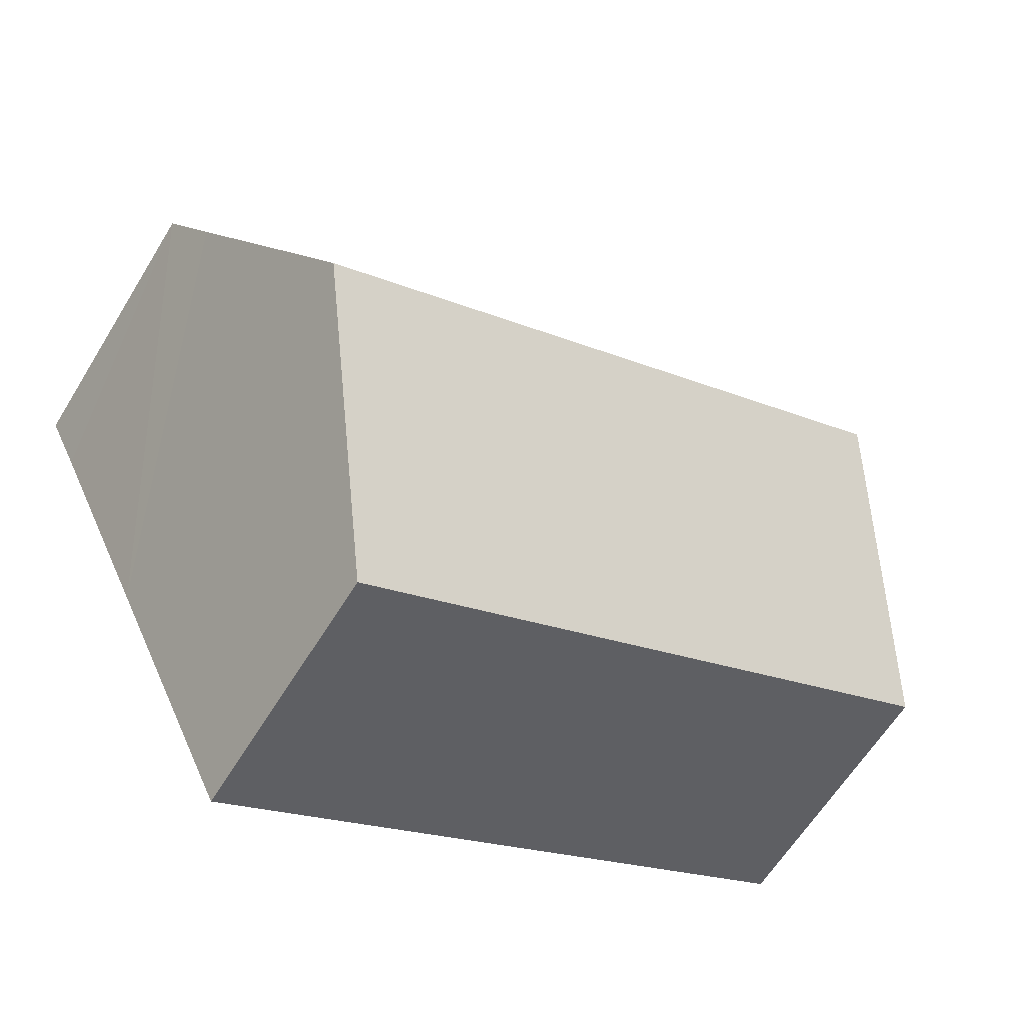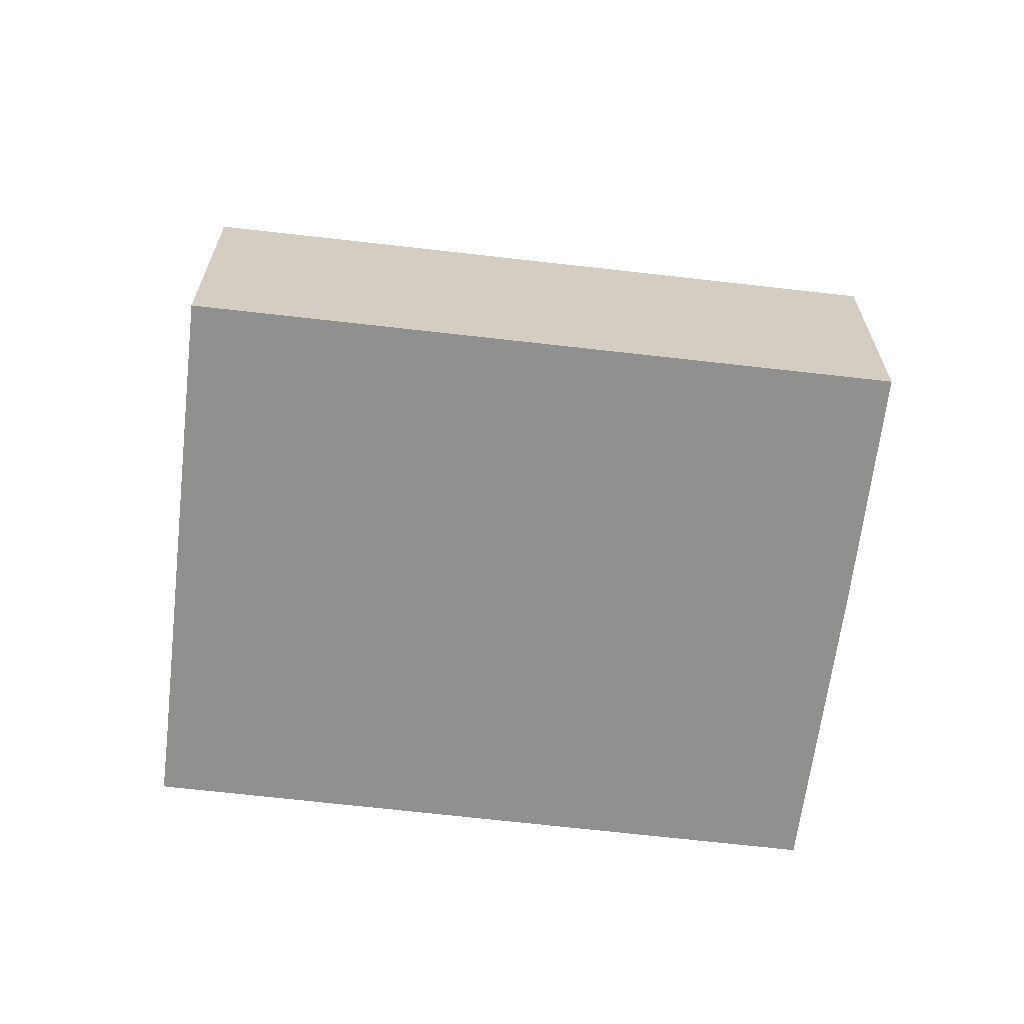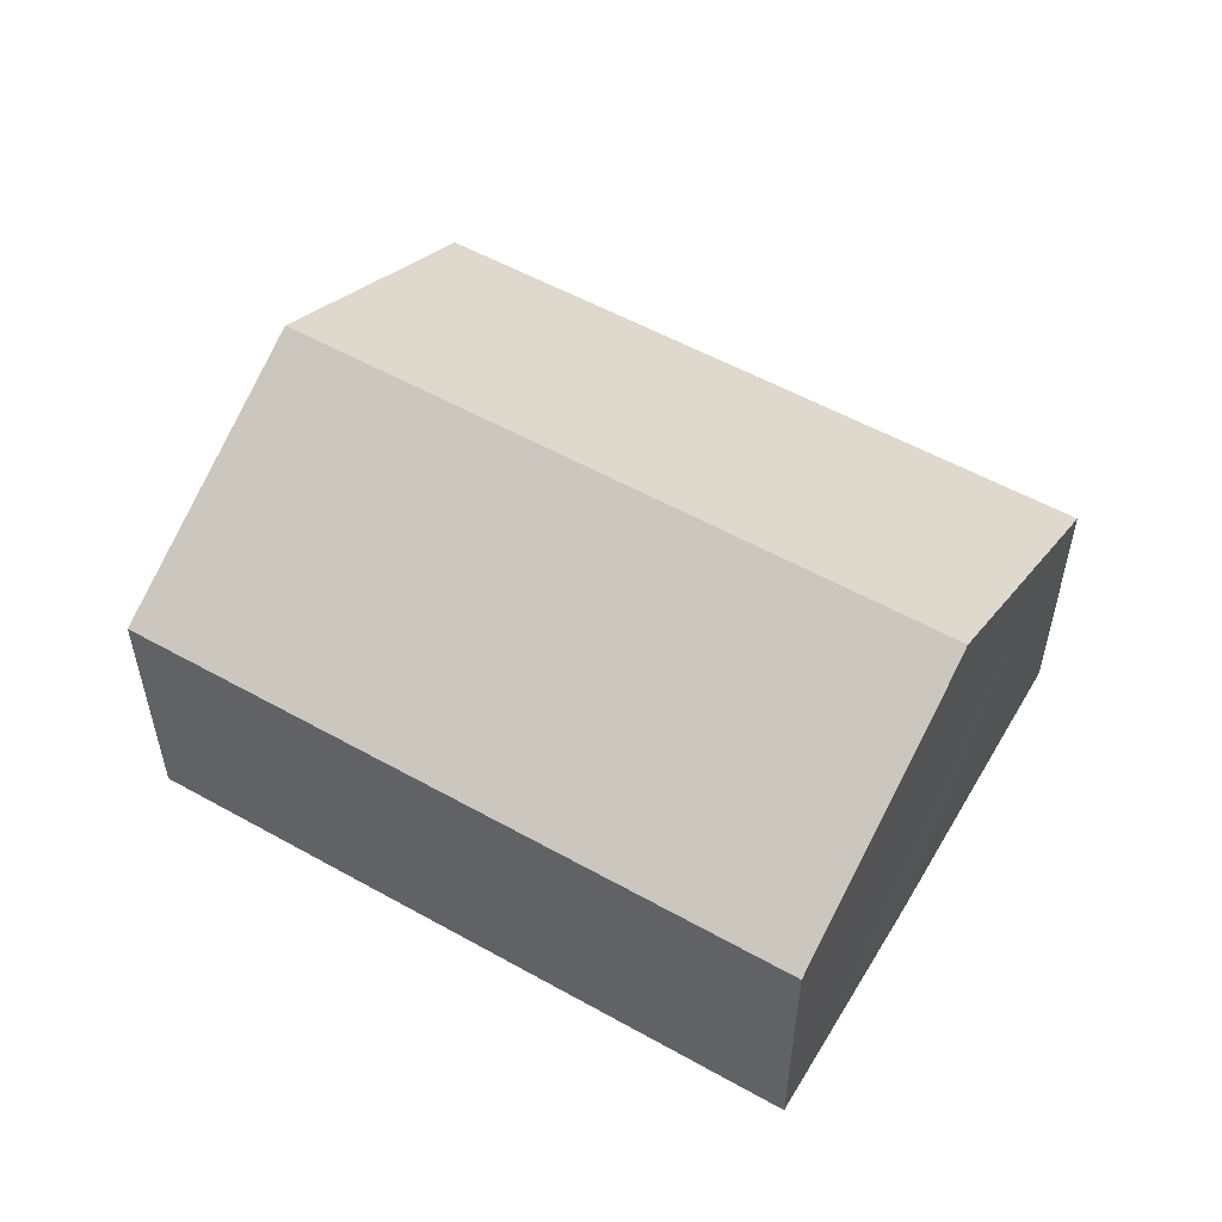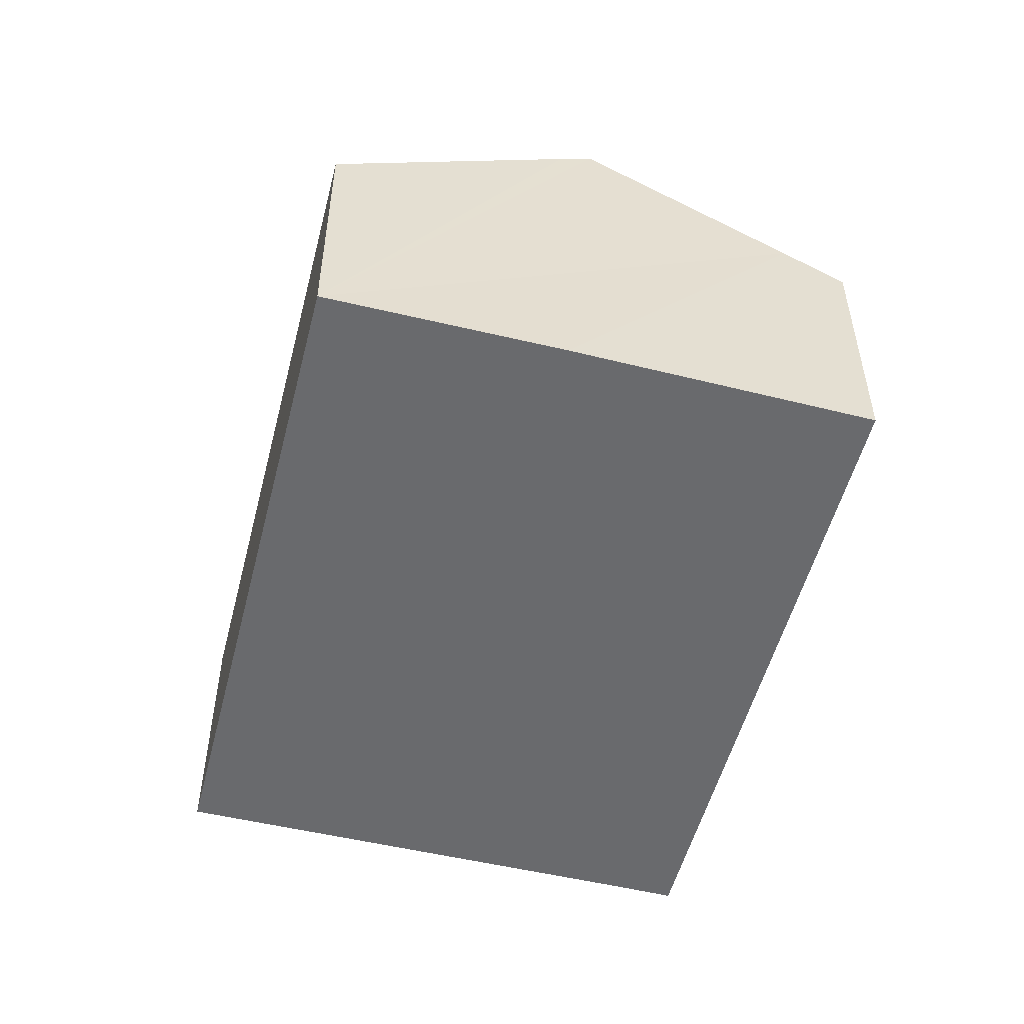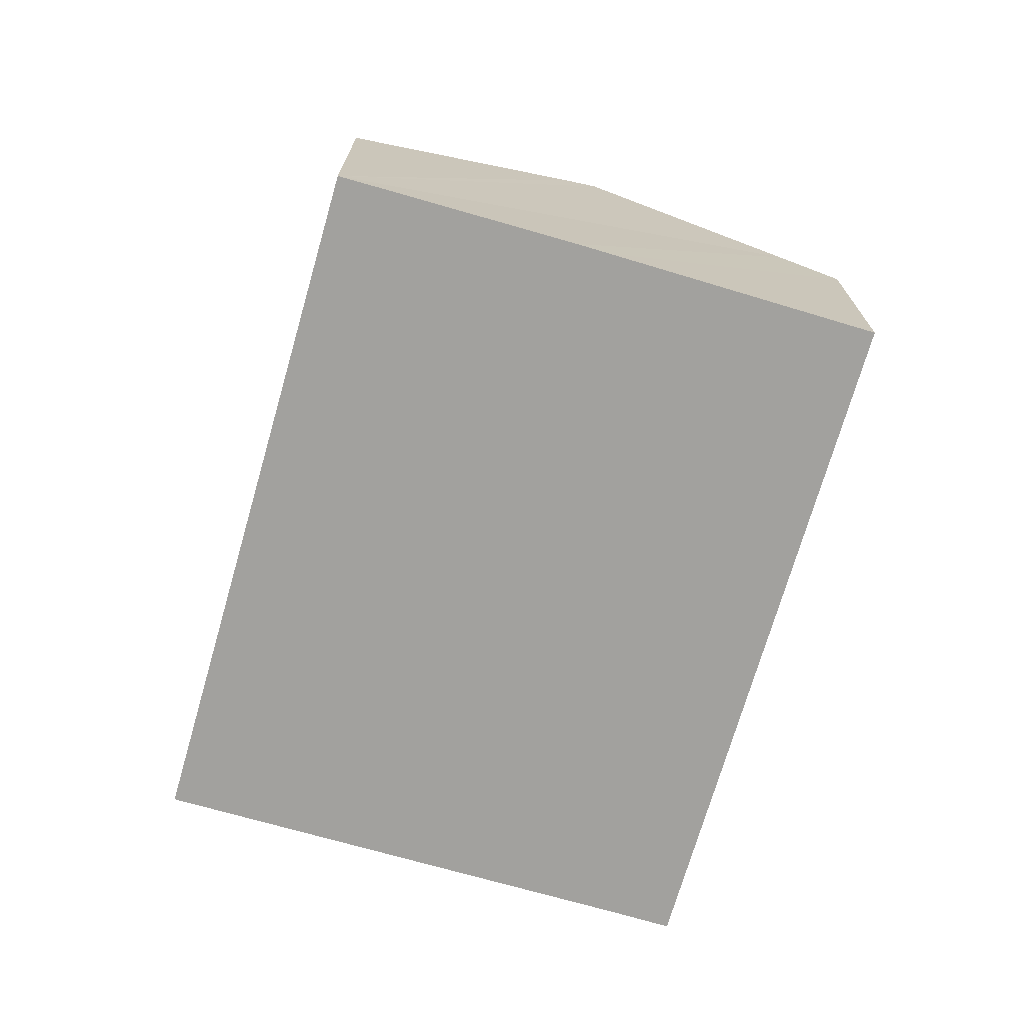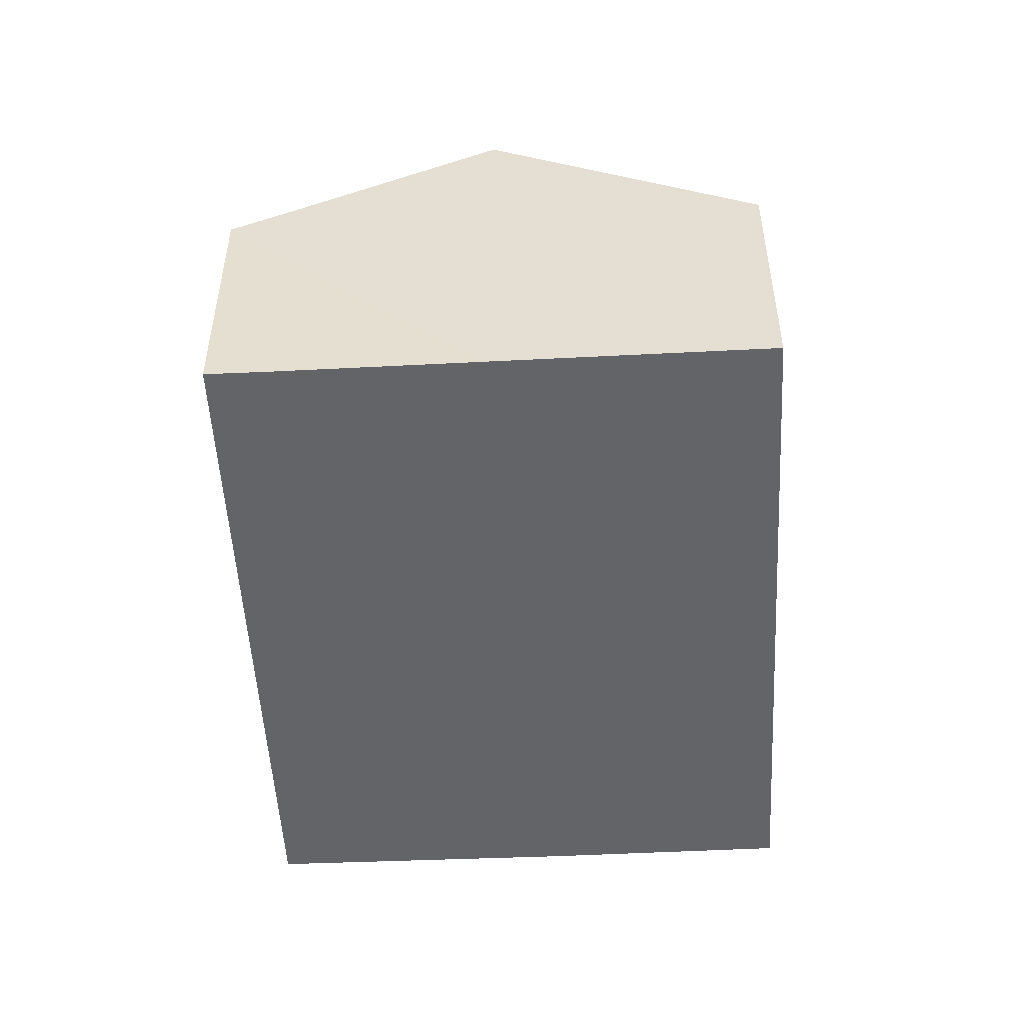
<metadata>
{"format":"obj","ext":"obj","renderer":"f3d","projection":"perspective","resolution":1024,"background":"white","views":[{"elev":-61.8,"azim":148.6,"up":"+Z"},{"elev":-65.5,"azim":-160.2,"up":"+Y"},{"elev":55.1,"azim":-123.0,"up":"+Y"},{"elev":-53.1,"azim":-77.9,"up":"+Y"},{"elev":-72.1,"azim":-79.6,"up":"+Y"},{"elev":-51.2,"azim":119.6,"up":"+Y"}]}
</metadata>
<code>
v  10.38 3.147 2.22
v  2.647 3.523 5.25
v  2.991 3.131 5.921
v  10.04 3.536 1.552
v  1.477 4.857 2.965
v  8.915 4.857 -0.725
v  7.443 3.136 -3.692
v  6.894 3.136 -3.42
v  0 3.136 1.92e-16
v  1.293 4.647 2.606
v  7.443 2.261e-16 -3.692
v  8.915 4.439e-17 -0.725
v  10.04 -9.503e-17 1.552
v  10.38 -1.359e-16 2.22
v  0 0 0
v  6.894 2.094e-16 -3.42
v  1.293 -1.596e-16 2.606
v  1.477 -1.816e-16 2.965
v  2.647 -3.215e-16 5.25
v  2.991 -3.626e-16 5.921
g defaultobject
f 1 2 3
f 2 1 4
f 2 4 5
f 5 4 6
f 7 5 6
f 5 7 8
f 5 8 9
f 5 9 10
f 6 11 7
f 11 6 4
f 11 4 12
f 12 4 1
f 12 1 13
f 13 1 14
f 11 8 7
f 8 11 9
f 9 11 15
f 15 11 16
f 15 10 9
f 10 15 5
f 5 15 2
f 2 15 17
f 2 17 3
f 3 17 18
f 3 18 19
f 3 19 20
f 3 14 1
f 14 3 20
f 16 17 15
f 17 16 11
f 17 11 12
f 17 12 18
f 18 12 19
f 19 12 13
f 19 13 20
f 20 13 14

</code>
